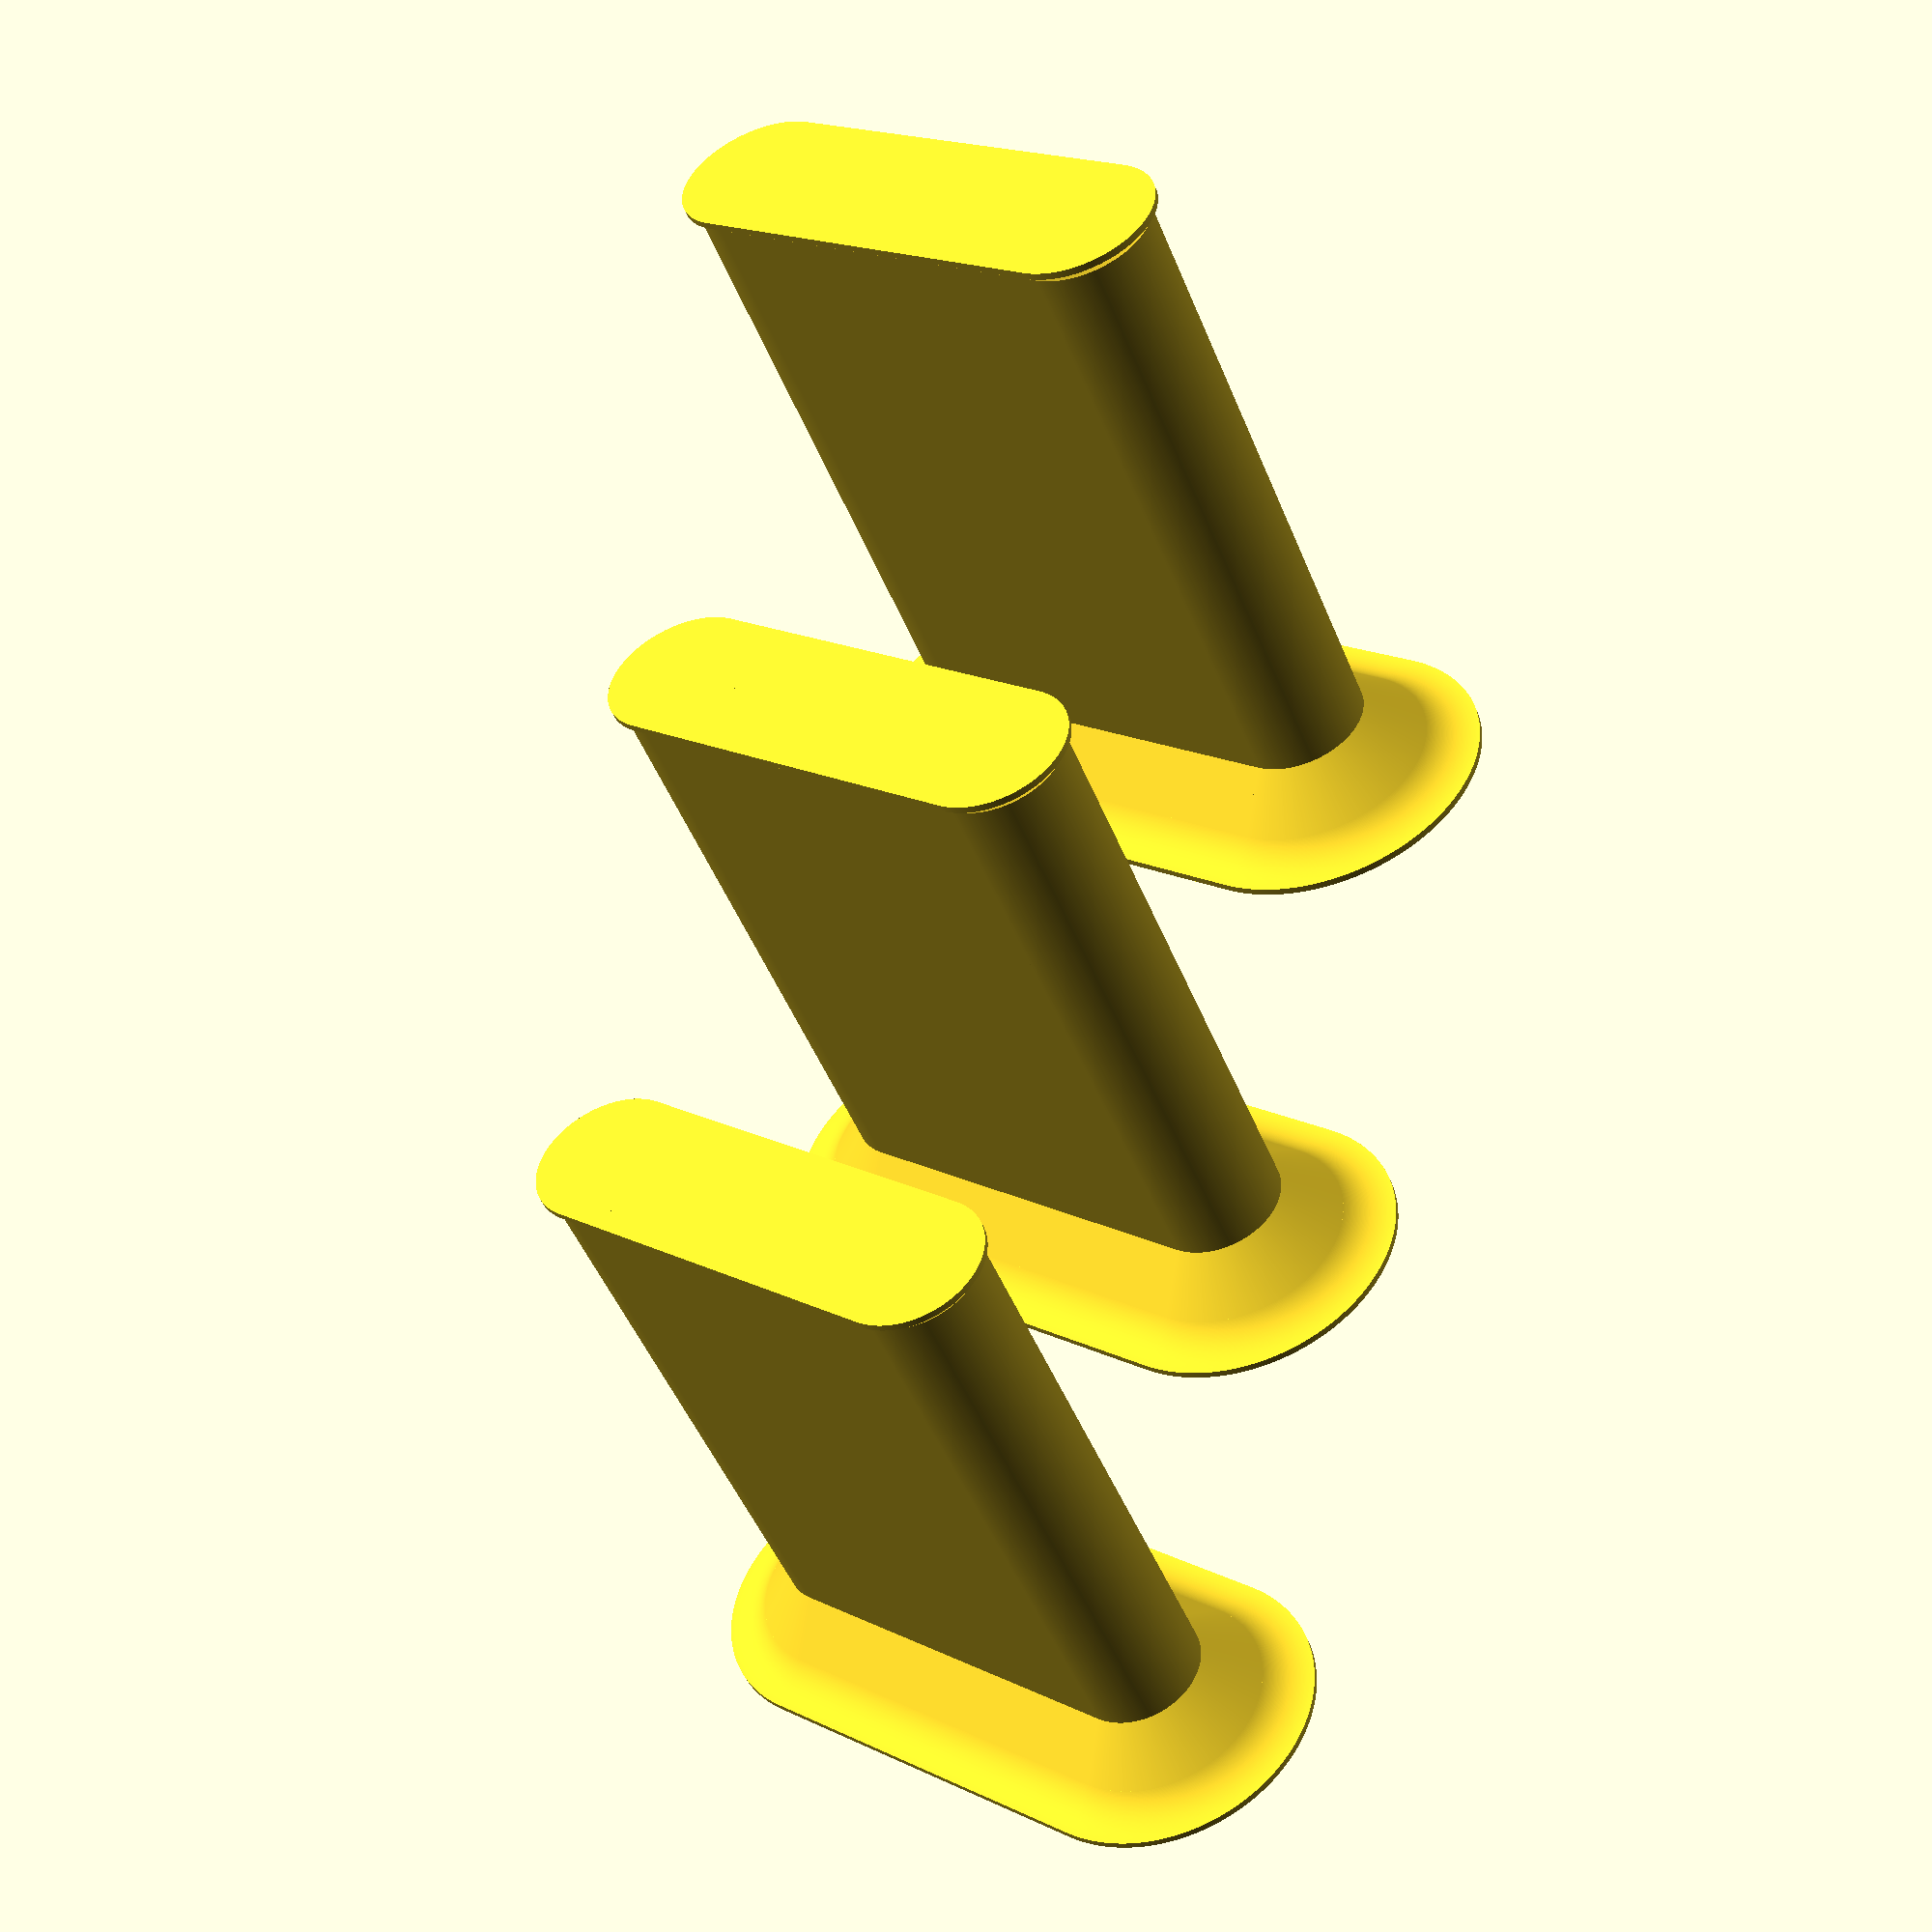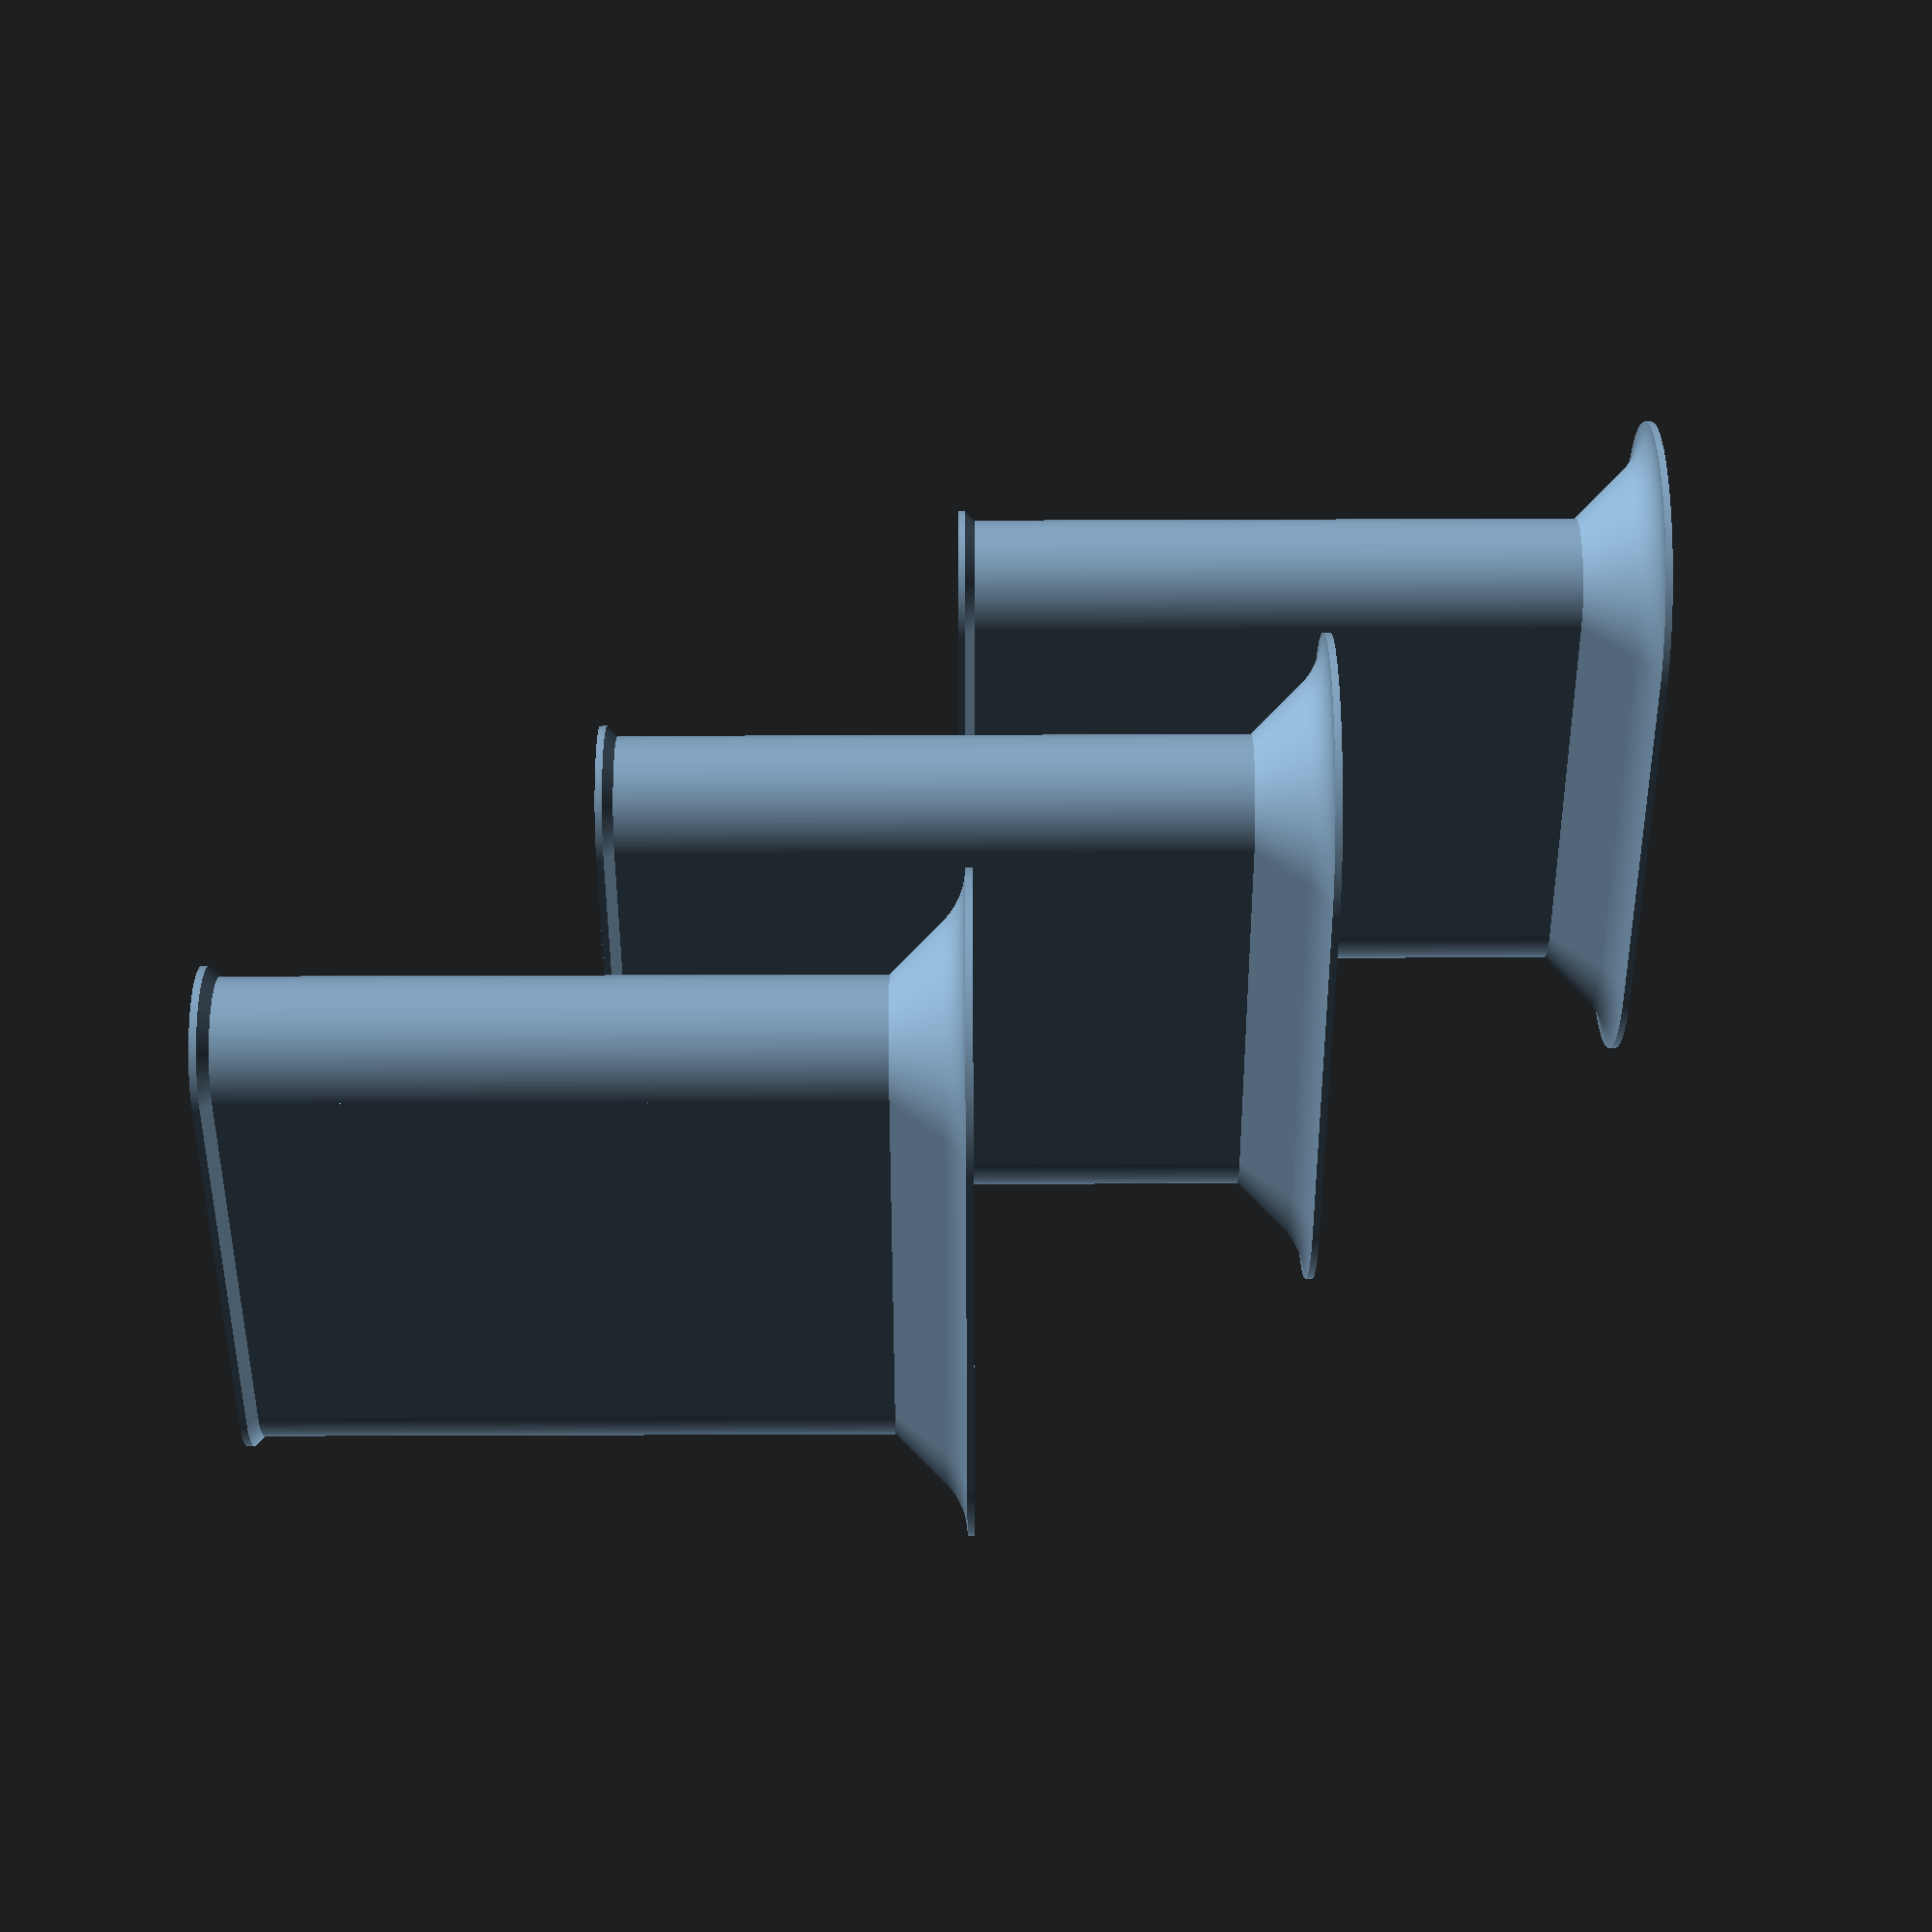
<openscad>
// Unit of length: Unit.MM
$fn = 360;
$vpr = [90.0, 0.0, 0.0];

union()
{
   union()
   {
      translate(v = [0.0, 3.0, 0.0])
      {
         rotate_extrude(angle = 360.0, convexity = 2)
         {
            difference()
            {
               union()
               {
                  polygon(points = [[0.0, -10.1], [0.0, -10.0], [0.0, 0.0], [0.0, 0.1], [2.0, 0.1], [2.0, 0.0], [1.0, -1.0], [1.0, -10.0], [1.0, -10.1]]);
                  translate(v = [2.0, 0.0])
                  {
                     rotate(a = 22.5)
                     {
                        difference()
                        {
                           polygon(points = [[0.0, 0.1082], [0.421, -0.0661], [0.3827, -0.1585], [-0.3827, -0.1585], [-0.421, -0.0661]], convexity = 2);
                           translate(v = [0.0, -1.0824])
                           {
                              circle(d = 2.0, $fn = 360);
                           }
                        }
                     }
                  }
                  translate(v = [1.0, -10.0])
                  {
                     polygon(points = [[-0.1, -0.1], [-0.1, 0.1414], [0.0, 0.1414], [0.1414, 0.0], [0.1414, -0.1]]);
                  }
               }
               translate(v = [-2.1, -0.1])
               {
                  polygon(points = [[-0.1, -0.1], [-0.1, 10.3], [2.1, 10.3], [2.1, 10.2], [2.1, 0.0], [2.1, -0.1]]);
               }
            }
         }
      }
      rotate(a = [90.0, 0.0, 0.0])
      {
         linear_extrude(height = 6.0, center = true, convexity = 2, twist = 0.0, scale = 1.0)
         {
            union()
            {
               difference()
               {
                  union()
                  {
                     polygon(points = [[0.0, -10.1], [0.0, -10.0], [0.0, 0.0], [0.0, 0.1], [2.0, 0.1], [2.0, 0.0], [1.0, -1.0], [1.0, -10.0], [1.0, -10.1]]);
                     translate(v = [2.0, 0.0])
                     {
                        rotate(a = 22.5)
                        {
                           difference()
                           {
                              polygon(points = [[0.0, 0.1082], [0.421, -0.0661], [0.3827, -0.1585], [-0.3827, -0.1585], [-0.421, -0.0661]], convexity = 2);
                              translate(v = [0.0, -1.0824])
                              {
                                 circle(d = 2.0, $fn = 360);
                              }
                           }
                        }
                     }
                     translate(v = [1.0, -10.0])
                     {
                        polygon(points = [[-0.1, -0.1], [-0.1, 0.1414], [0.0, 0.1414], [0.1414, 0.0], [0.1414, -0.1]]);
                     }
                  }
                  translate(v = [-2.1, -0.1])
                  {
                     polygon(points = [[-0.1, -0.1], [-0.1, 10.3], [2.1, 10.3], [2.1, 10.2], [2.1, 0.0], [2.1, -0.1]]);
                  }
               }
               rotate(a = [0.0, 180.0])
               {
                  difference()
                  {
                     union()
                     {
                        polygon(points = [[0.0, -10.1], [0.0, -10.0], [0.0, 0.0], [0.0, 0.1], [2.0, 0.1], [2.0, 0.0], [1.0, -1.0], [1.0, -10.0], [1.0, -10.1]]);
                        translate(v = [2.0, 0.0])
                        {
                           rotate(a = 22.5)
                           {
                              difference()
                              {
                                 polygon(points = [[0.0, 0.1082], [0.421, -0.0661], [0.3827, -0.1585], [-0.3827, -0.1585], [-0.421, -0.0661]], convexity = 2);
                                 translate(v = [0.0, -1.0824])
                                 {
                                    circle(d = 2.0, $fn = 360);
                                 }
                              }
                           }
                        }
                        translate(v = [1.0, -10.0])
                        {
                           polygon(points = [[-0.1, -0.1], [-0.1, 0.1414], [0.0, 0.1414], [0.1414, 0.0], [0.1414, -0.1]]);
                        }
                     }
                     translate(v = [-2.1, -0.1])
                     {
                        polygon(points = [[-0.1, -0.1], [-0.1, 10.3], [2.1, 10.3], [2.1, 10.2], [2.1, 0.0], [2.1, -0.1]]);
                     }
                  }
               }
            }
         }
      }
      translate(v = [0.0, -3.0, 0.0])
      {
         rotate_extrude(angle = 360.0, convexity = 2)
         {
            difference()
            {
               union()
               {
                  polygon(points = [[0.0, -10.1], [0.0, -10.0], [0.0, 0.0], [0.0, 0.1], [2.0, 0.1], [2.0, 0.0], [1.0, -1.0], [1.0, -10.0], [1.0, -10.1]]);
                  translate(v = [2.0, 0.0])
                  {
                     rotate(a = 22.5)
                     {
                        difference()
                        {
                           polygon(points = [[0.0, 0.1082], [0.421, -0.0661], [0.3827, -0.1585], [-0.3827, -0.1585], [-0.421, -0.0661]], convexity = 2);
                           translate(v = [0.0, -1.0824])
                           {
                              circle(d = 2.0, $fn = 360);
                           }
                        }
                     }
                  }
                  translate(v = [1.0, -10.0])
                  {
                     polygon(points = [[-0.1, -0.1], [-0.1, 0.1414], [0.0, 0.1414], [0.1414, 0.0], [0.1414, -0.1]]);
                  }
               }
               translate(v = [-2.1, -0.1])
               {
                  polygon(points = [[-0.1, -0.1], [-0.1, 10.3], [2.1, 10.3], [2.1, 10.2], [2.1, 0.0], [2.1, -0.1]]);
               }
            }
         }
      }
   }
   translate(v = [5.0, 0.0, 0.0])
   {
      union()
      {
         translate(v = [0.0, 3.0, 0.0])
         {
            rotate_extrude(angle = 360.0, convexity = 2)
            {
               difference()
               {
                  union()
                  {
                     polygon(points = [[0.0, -5.1], [0.0, -5.0], [0.0, 5.0], [0.0, 5.1], [2.0, 5.1], [2.0, 5.0], [1.0, 4.0], [1.0, -5.0], [1.0, -5.1]]);
                     translate(v = [2.0, 5.0])
                     {
                        rotate(a = 22.5)
                        {
                           difference()
                           {
                              polygon(points = [[0.0, 0.1082], [0.421, -0.0661], [0.3827, -0.1585], [-0.3827, -0.1585], [-0.421, -0.0661]], convexity = 2);
                              translate(v = [0.0, -1.0824])
                              {
                                 circle(d = 2.0, $fn = 360);
                              }
                           }
                        }
                     }
                     translate(v = [1.0, -5.0])
                     {
                        polygon(points = [[-0.1, -0.1], [-0.1, 0.1414], [0.0, 0.1414], [0.1414, 0.0], [0.1414, -0.1]]);
                     }
                  }
                  translate(v = [-2.1, -0.1])
                  {
                     polygon(points = [[-0.1, -0.1], [-0.1, 10.3], [2.1, 10.3], [2.1, 10.2], [2.1, 0.0], [2.1, -0.1]]);
                  }
               }
            }
         }
         rotate(a = [90.0, 0.0, 0.0])
         {
            linear_extrude(height = 6.0, center = true, convexity = 2, twist = 0.0, scale = 1.0)
            {
               union()
               {
                  difference()
                  {
                     union()
                     {
                        polygon(points = [[0.0, -5.1], [0.0, -5.0], [0.0, 5.0], [0.0, 5.1], [2.0, 5.1], [2.0, 5.0], [1.0, 4.0], [1.0, -5.0], [1.0, -5.1]]);
                        translate(v = [2.0, 5.0])
                        {
                           rotate(a = 22.5)
                           {
                              difference()
                              {
                                 polygon(points = [[0.0, 0.1082], [0.421, -0.0661], [0.3827, -0.1585], [-0.3827, -0.1585], [-0.421, -0.0661]], convexity = 2);
                                 translate(v = [0.0, -1.0824])
                                 {
                                    circle(d = 2.0, $fn = 360);
                                 }
                              }
                           }
                        }
                        translate(v = [1.0, -5.0])
                        {
                           polygon(points = [[-0.1, -0.1], [-0.1, 0.1414], [0.0, 0.1414], [0.1414, 0.0], [0.1414, -0.1]]);
                        }
                     }
                     translate(v = [-2.1, -0.1])
                     {
                        polygon(points = [[-0.1, -0.1], [-0.1, 10.3], [2.1, 10.3], [2.1, 10.2], [2.1, 0.0], [2.1, -0.1]]);
                     }
                  }
                  rotate(a = [0.0, 180.0])
                  {
                     difference()
                     {
                        union()
                        {
                           polygon(points = [[0.0, -5.1], [0.0, -5.0], [0.0, 5.0], [0.0, 5.1], [2.0, 5.1], [2.0, 5.0], [1.0, 4.0], [1.0, -5.0], [1.0, -5.1]]);
                           translate(v = [2.0, 5.0])
                           {
                              rotate(a = 22.5)
                              {
                                 difference()
                                 {
                                    polygon(points = [[0.0, 0.1082], [0.421, -0.0661], [0.3827, -0.1585], [-0.3827, -0.1585], [-0.421, -0.0661]], convexity = 2);
                                    translate(v = [0.0, -1.0824])
                                    {
                                       circle(d = 2.0, $fn = 360);
                                    }
                                 }
                              }
                           }
                           translate(v = [1.0, -5.0])
                           {
                              polygon(points = [[-0.1, -0.1], [-0.1, 0.1414], [0.0, 0.1414], [0.1414, 0.0], [0.1414, -0.1]]);
                           }
                        }
                        translate(v = [-2.1, -0.1])
                        {
                           polygon(points = [[-0.1, -0.1], [-0.1, 10.3], [2.1, 10.3], [2.1, 10.2], [2.1, 0.0], [2.1, -0.1]]);
                        }
                     }
                  }
               }
            }
         }
         translate(v = [0.0, -3.0, 0.0])
         {
            rotate_extrude(angle = 360.0, convexity = 2)
            {
               difference()
               {
                  union()
                  {
                     polygon(points = [[0.0, -5.1], [0.0, -5.0], [0.0, 5.0], [0.0, 5.1], [2.0, 5.1], [2.0, 5.0], [1.0, 4.0], [1.0, -5.0], [1.0, -5.1]]);
                     translate(v = [2.0, 5.0])
                     {
                        rotate(a = 22.5)
                        {
                           difference()
                           {
                              polygon(points = [[0.0, 0.1082], [0.421, -0.0661], [0.3827, -0.1585], [-0.3827, -0.1585], [-0.421, -0.0661]], convexity = 2);
                              translate(v = [0.0, -1.0824])
                              {
                                 circle(d = 2.0, $fn = 360);
                              }
                           }
                        }
                     }
                     translate(v = [1.0, -5.0])
                     {
                        polygon(points = [[-0.1, -0.1], [-0.1, 0.1414], [0.0, 0.1414], [0.1414, 0.0], [0.1414, -0.1]]);
                     }
                  }
                  translate(v = [-2.1, -0.1])
                  {
                     polygon(points = [[-0.1, -0.1], [-0.1, 10.3], [2.1, 10.3], [2.1, 10.2], [2.1, 0.0], [2.1, -0.1]]);
                  }
               }
            }
         }
      }
   }
   translate(v = [10.0, 0.0, 0.0])
   {
      union()
      {
         translate(v = [0.0, 3.0, 0.0])
         {
            rotate_extrude(angle = 360.0, convexity = 2)
            {
               difference()
               {
                  union()
                  {
                     polygon(points = [[0.0, -0.1], [0.0, 0.0], [0.0, 10.0], [0.0, 10.1], [2.0, 10.1], [2.0, 10.0], [1.0, 9.0], [1.0, 0.0], [1.0, -0.1]]);
                     translate(v = [2.0, 10.0])
                     {
                        rotate(a = 22.5)
                        {
                           difference()
                           {
                              polygon(points = [[0.0, 0.1082], [0.421, -0.0661], [0.3827, -0.1585], [-0.3827, -0.1585], [-0.421, -0.0661]], convexity = 2);
                              translate(v = [0.0, -1.0824])
                              {
                                 circle(d = 2.0, $fn = 360);
                              }
                           }
                        }
                     }
                     translate(v = [1.0, 0.0])
                     {
                        polygon(points = [[-0.1, -0.1], [-0.1, 0.1414], [0.0, 0.1414], [0.1414, 0.0], [0.1414, -0.1]]);
                     }
                  }
                  translate(v = [-2.1, -0.1])
                  {
                     polygon(points = [[-0.1, -0.1], [-0.1, 10.3], [2.1, 10.3], [2.1, 10.2], [2.1, 0.0], [2.1, -0.1]]);
                  }
               }
            }
         }
         rotate(a = [90.0, 0.0, 0.0])
         {
            linear_extrude(height = 6.0, center = true, convexity = 2, twist = 0.0, scale = 1.0)
            {
               union()
               {
                  difference()
                  {
                     union()
                     {
                        polygon(points = [[0.0, -0.1], [0.0, 0.0], [0.0, 10.0], [0.0, 10.1], [2.0, 10.1], [2.0, 10.0], [1.0, 9.0], [1.0, 0.0], [1.0, -0.1]]);
                        translate(v = [2.0, 10.0])
                        {
                           rotate(a = 22.5)
                           {
                              difference()
                              {
                                 polygon(points = [[0.0, 0.1082], [0.421, -0.0661], [0.3827, -0.1585], [-0.3827, -0.1585], [-0.421, -0.0661]], convexity = 2);
                                 translate(v = [0.0, -1.0824])
                                 {
                                    circle(d = 2.0, $fn = 360);
                                 }
                              }
                           }
                        }
                        translate(v = [1.0, 0.0])
                        {
                           polygon(points = [[-0.1, -0.1], [-0.1, 0.1414], [0.0, 0.1414], [0.1414, 0.0], [0.1414, -0.1]]);
                        }
                     }
                     translate(v = [-2.1, -0.1])
                     {
                        polygon(points = [[-0.1, -0.1], [-0.1, 10.3], [2.1, 10.3], [2.1, 10.2], [2.1, 0.0], [2.1, -0.1]]);
                     }
                  }
                  rotate(a = [0.0, 180.0])
                  {
                     difference()
                     {
                        union()
                        {
                           polygon(points = [[0.0, -0.1], [0.0, 0.0], [0.0, 10.0], [0.0, 10.1], [2.0, 10.1], [2.0, 10.0], [1.0, 9.0], [1.0, 0.0], [1.0, -0.1]]);
                           translate(v = [2.0, 10.0])
                           {
                              rotate(a = 22.5)
                              {
                                 difference()
                                 {
                                    polygon(points = [[0.0, 0.1082], [0.421, -0.0661], [0.3827, -0.1585], [-0.3827, -0.1585], [-0.421, -0.0661]], convexity = 2);
                                    translate(v = [0.0, -1.0824])
                                    {
                                       circle(d = 2.0, $fn = 360);
                                    }
                                 }
                              }
                           }
                           translate(v = [1.0, 0.0])
                           {
                              polygon(points = [[-0.1, -0.1], [-0.1, 0.1414], [0.0, 0.1414], [0.1414, 0.0], [0.1414, -0.1]]);
                           }
                        }
                        translate(v = [-2.1, -0.1])
                        {
                           polygon(points = [[-0.1, -0.1], [-0.1, 10.3], [2.1, 10.3], [2.1, 10.2], [2.1, 0.0], [2.1, -0.1]]);
                        }
                     }
                  }
               }
            }
         }
         translate(v = [0.0, -3.0, 0.0])
         {
            rotate_extrude(angle = 360.0, convexity = 2)
            {
               difference()
               {
                  union()
                  {
                     polygon(points = [[0.0, -0.1], [0.0, 0.0], [0.0, 10.0], [0.0, 10.1], [2.0, 10.1], [2.0, 10.0], [1.0, 9.0], [1.0, 0.0], [1.0, -0.1]]);
                     translate(v = [2.0, 10.0])
                     {
                        rotate(a = 22.5)
                        {
                           difference()
                           {
                              polygon(points = [[0.0, 0.1082], [0.421, -0.0661], [0.3827, -0.1585], [-0.3827, -0.1585], [-0.421, -0.0661]], convexity = 2);
                              translate(v = [0.0, -1.0824])
                              {
                                 circle(d = 2.0, $fn = 360);
                              }
                           }
                        }
                     }
                     translate(v = [1.0, 0.0])
                     {
                        polygon(points = [[-0.1, -0.1], [-0.1, 0.1414], [0.0, 0.1414], [0.1414, 0.0], [0.1414, -0.1]]);
                     }
                  }
                  translate(v = [-2.1, -0.1])
                  {
                     polygon(points = [[-0.1, -0.1], [-0.1, 10.3], [2.1, 10.3], [2.1, 10.2], [2.1, 0.0], [2.1, -0.1]]);
                  }
               }
            }
         }
      }
   }
}

</openscad>
<views>
elev=48.2 azim=50.9 roll=201.4 proj=p view=wireframe
elev=245.5 azim=72.6 roll=269.8 proj=p view=solid
</views>
